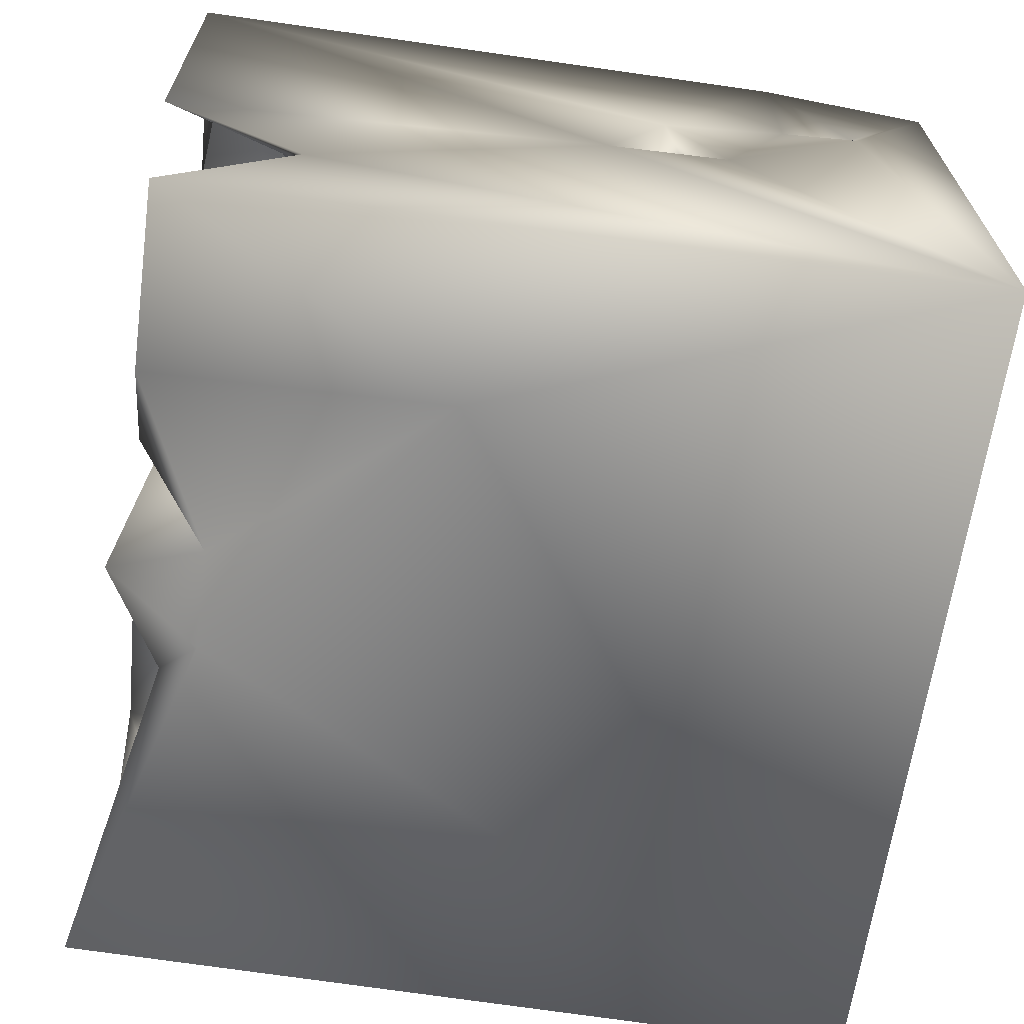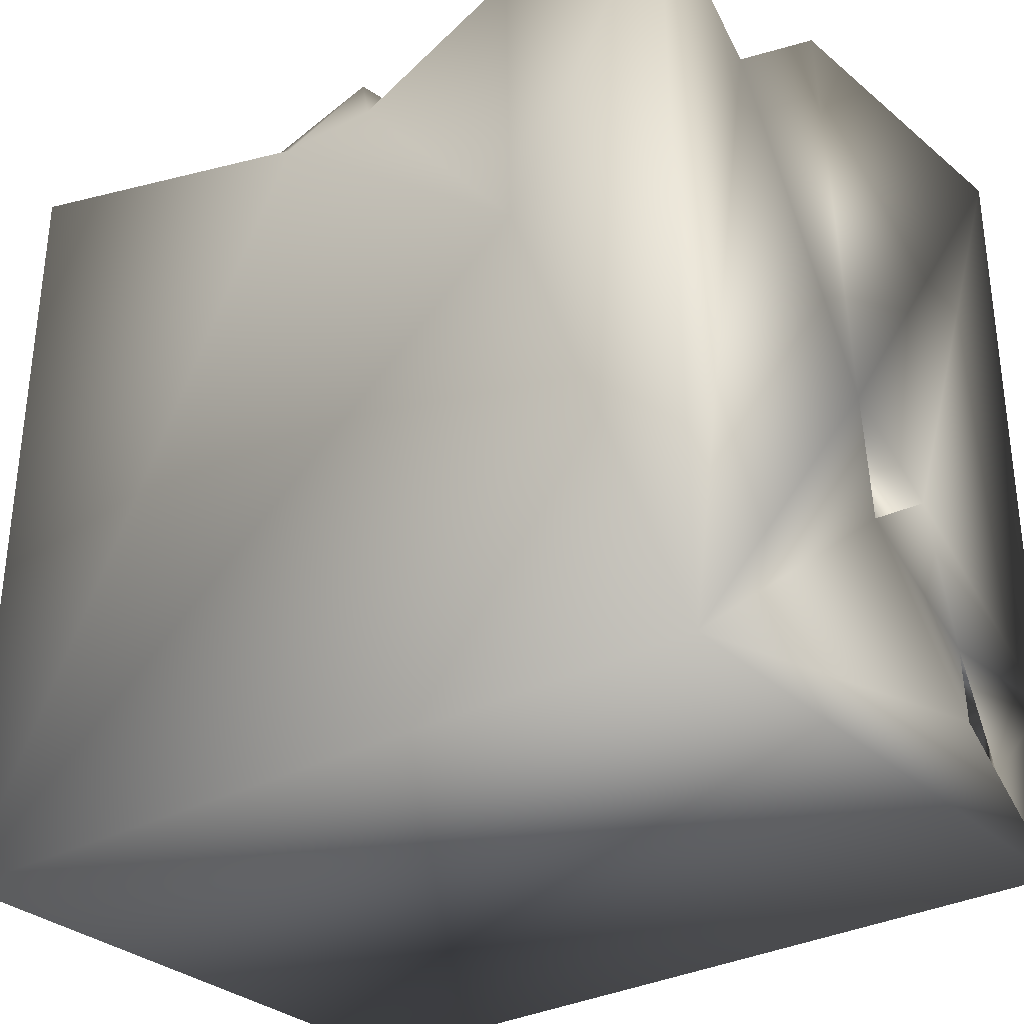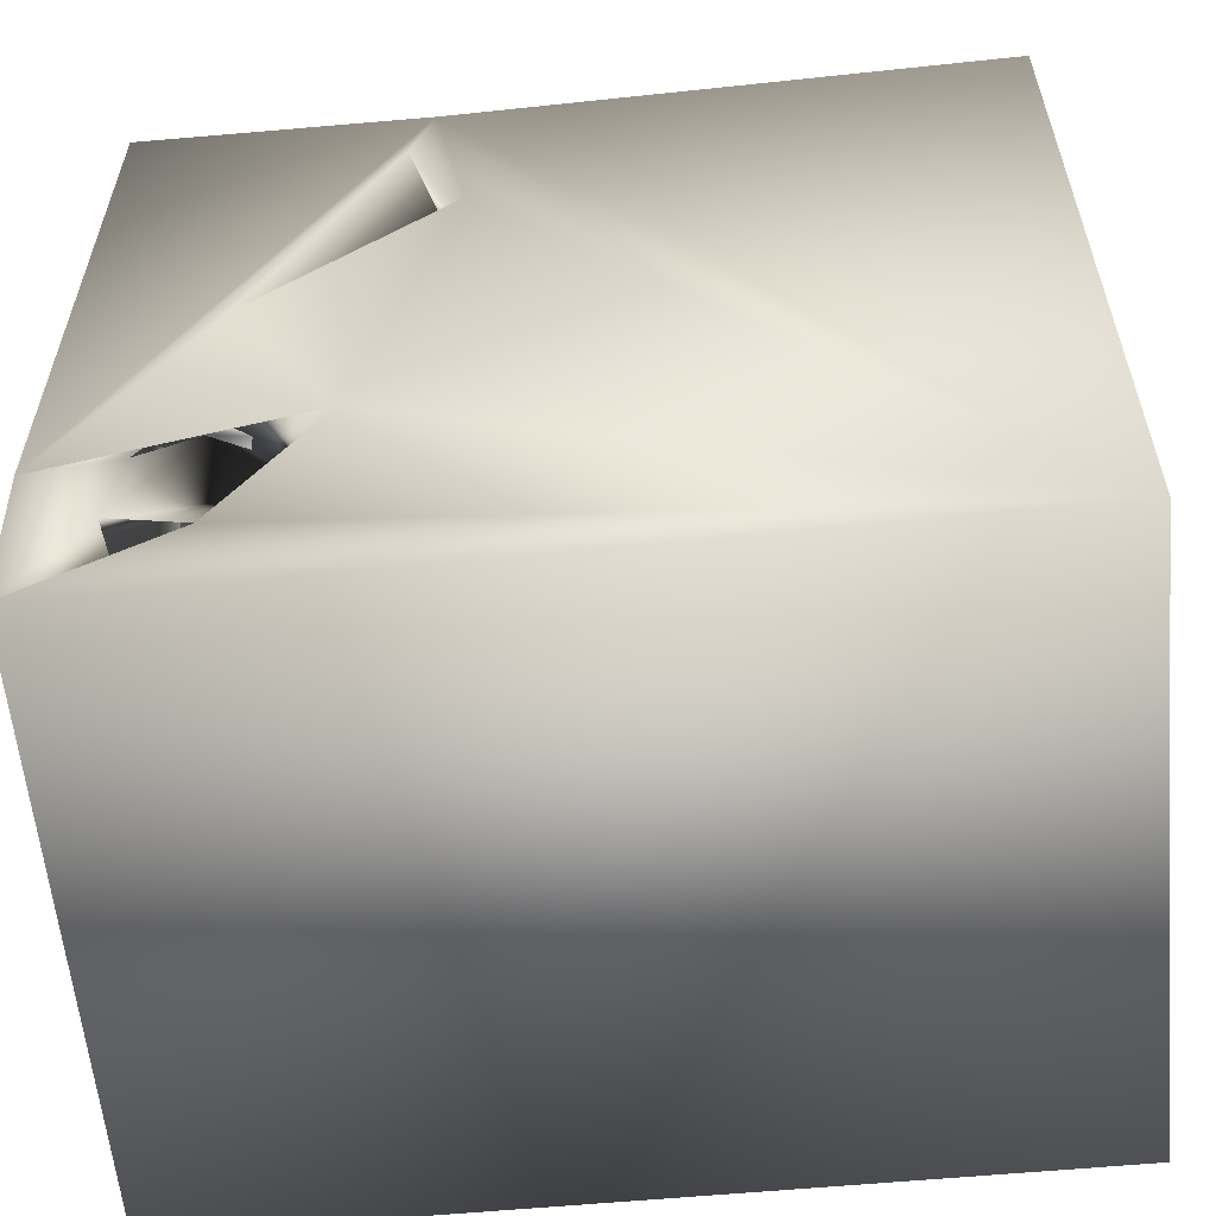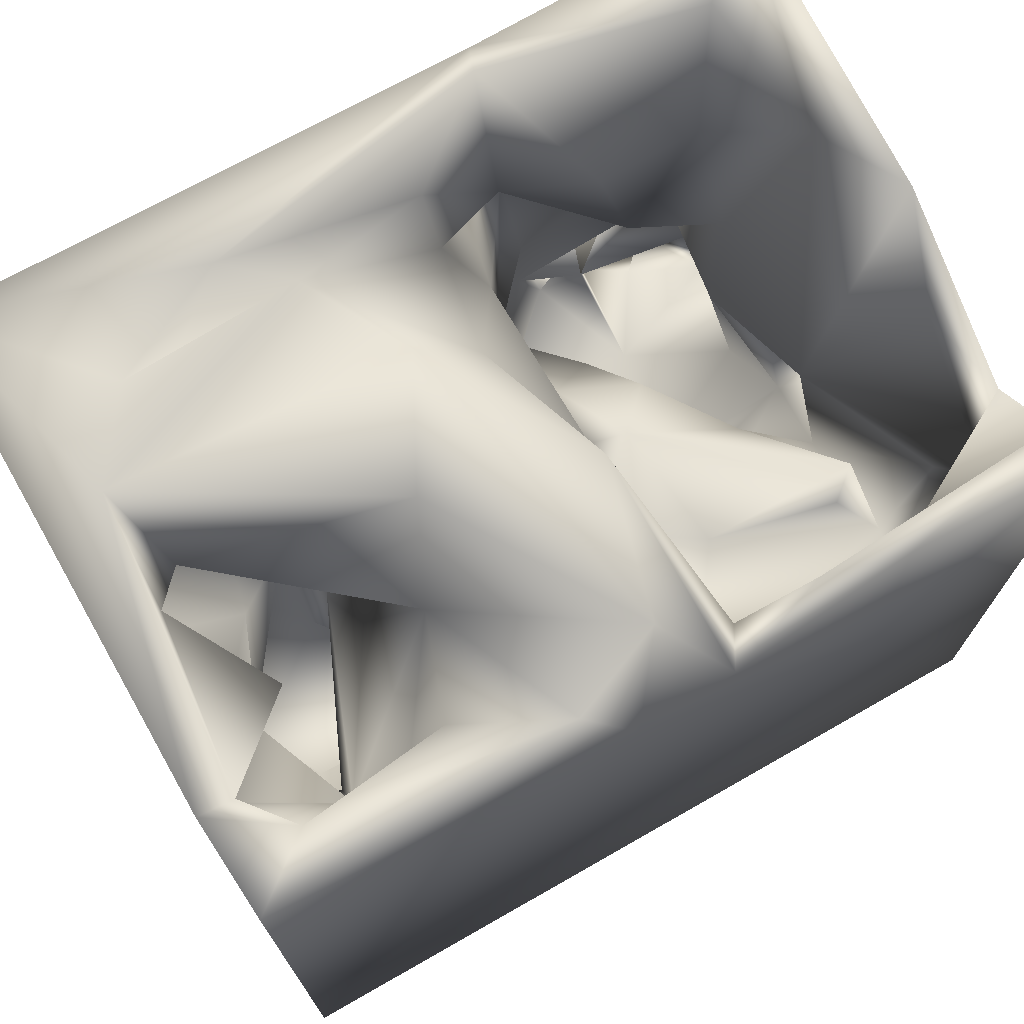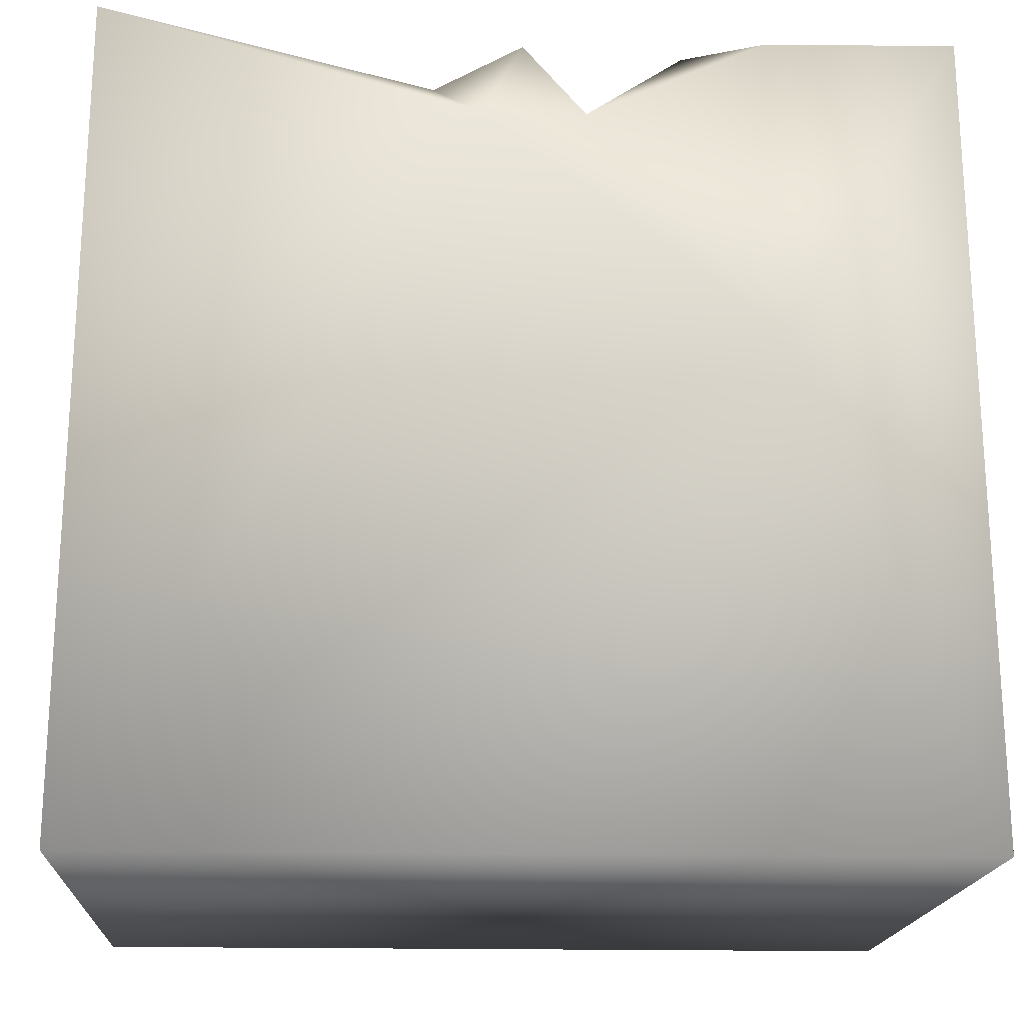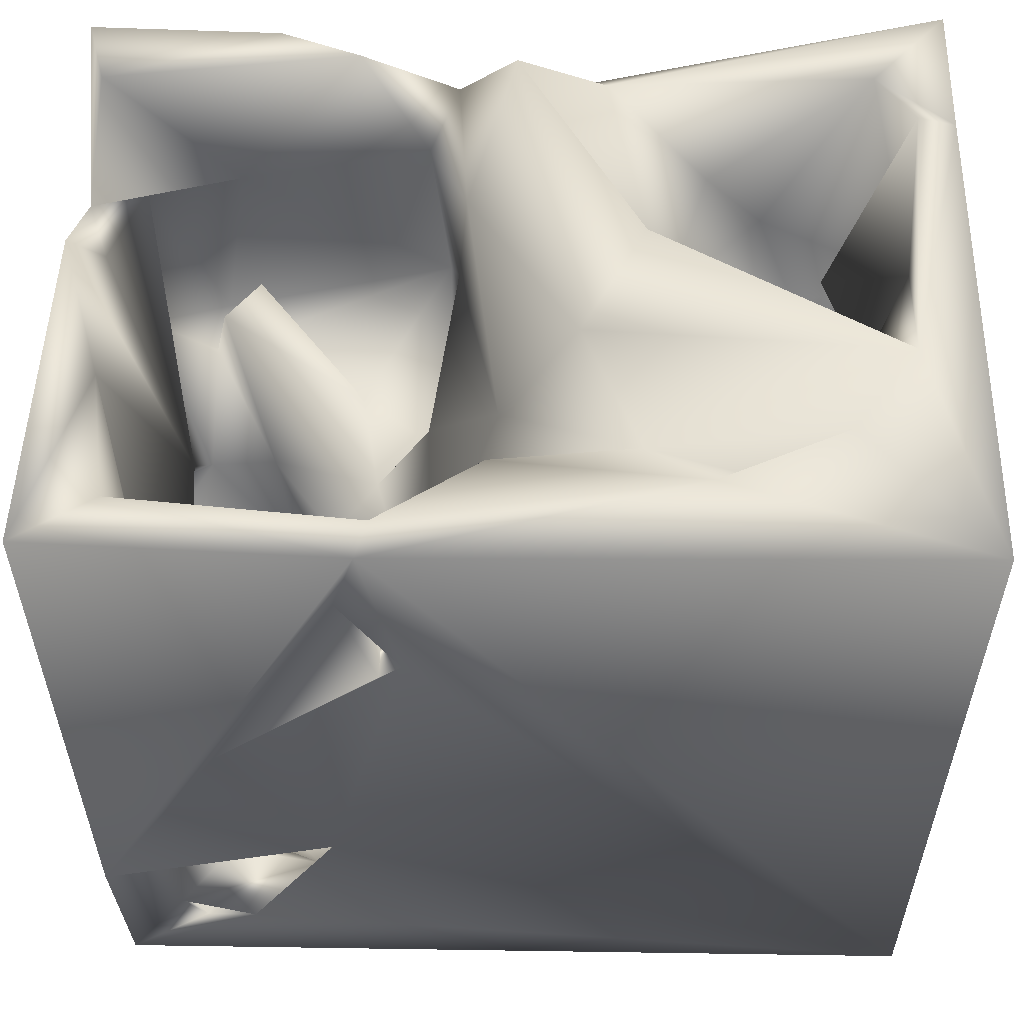
<metadata>
{"format":"obj","ext":"obj","renderer":"f3d","projection":"perspective","resolution":1024,"background":"white","views":[{"elev":-65.5,"azim":-98.3,"up":"+Z"},{"elev":-30.7,"azim":-142.2,"up":"+Y"},{"elev":-57.5,"azim":5.7,"up":"+Y"},{"elev":73.4,"azim":150.4,"up":"+Y"},{"elev":-17.5,"azim":177.0,"up":"+Y"},{"elev":56.3,"azim":0.6,"up":"+Y"}]}
</metadata>
<code>
o Liquid_Domain
v -8.224 -9.076 6.123
v 8.416 -9.083 6.209
v -8.449 -9.057 -6.203
v 8.428 -9.088 -6.198
v -8.434 -7.166 2.819
v -8.403 -4.141 -0.04249
v -6.547 -8.112 5.786
v -5.429 -7.364 6.141
v -7.934 -7.37 4.776
v -5.23 -7.545 3.777
v -2.056 -7.399 4.471
v -1.966 -7.356 1.45
v -3.501 -7.667 -0.4986
v -4.963 -5.768 5.495
v -6.944 -6.847 6.071
v -6.982 -5.649 2.12
v -4.182 -7.818 1.083
v -4.031 -5.883 -0.1394
v -7.636 -5.82 5.124
v -8.321 -5.57 2.94
v 2.612 -6.259 -0.6209
v 3.222 -6.884 -1.711
v -3.966 -5.827 5.648
v 4.472 -5.084 1.056
v 6.723 -5.777 -0.6204
v 5.948 -4.43 -2.159
v -5.632 -4.465 6
v -3.607 -5.493 1.935
v -8.399 -5.522 6.167
v -3.587 -4.104 6.117
v -6.809 -4.729 5.865
v -3.27 -4.121 5.5
v -1.868 -5.107 3.625
v -1.505 -3.553 2.806
v 4.18 -4.181 -2.255
v 8.457 2.053 -1.91
v -3.029 -4.403 1.324
v -7.243 -4.741 0.5953
v -4.669 -4.124 -1.081
v -6.742 -3.707 2.878
v 2.951 -3.206 -0.5353
v -4.9 -0.4642 -0.8828
v 6.566 -4.163 -4.325
v -5.934 -3.464 5.92
v -7.207 -2.893 5.226
v 0.01629 -2.96 2.846
v -7.264 -3.806 1.143
v 4.442 -2.606 -4.075
v -1.136 -3.124 5.151
v -3.276 -2.464 2.533
v 5.666 -1.965 1.454
v 7.234 -0.9507 -2.827
v -8.431 -2.934 1.846
v -1.76 -1.7 3.699
v -8.424 -1.656 -0.328
v 4.195 -1.772 -0.3711
v 6.799 -1.443 -1.343
v -5.663 -0.4032 6.089
v -6.536 -1.911 4.324
v 5.807 -1.61 -3.229
v -4.755 0.7582 -6.187
v -7.013 -0.5772 3.251
v -2.08 -0.8079 1.815
v -3.172 -1.388 5.198
v -6.526 -0.1949 -0.5661
v 0.9337 5.077 -6.198
v -7.253 -0.4552 5.405
v -2.623 2.71 5.125
v -3.604 -0.3545 0.9453
v -1.195 -0.8631 -1.239
v -3.155 -0.548 -2.586
v -2.722 0.08297 0.04895
v -6.378 -1.661 -1.634
v -7.638 0.5258 -3.742
v -6.372 -0.8352 -4.063
v 5.81 1.013 -4.047
v -1.333 0.8193 -5.049
v -6.095 -0.2753 -4.842
v -5.492 0.2548 5.475
v -4.955 0.3994 3.822
v -5.178 1.904 -3.687
v -1.904 3.202 6.116
v 4.561 -0.41 1.53
v 6.984 2.201 -1.425
v -1.531 1.905 3.561
v -1.646 1.639 -0.2006
v 5.877 1.521 0.1327
v -5.923 1.578 -3.079
v -7.443 6.084 1.794
v 5.391 2.18 1.917
v 4.083 0.0114 0.4074
v -6.753 2.408 4.259
v -7.438 3.41 -4.875
v -5.548 3.375 -5.264
v -3.024 5.356 6.148
v -1.068 3.433 -2.717
v -2.342 2.74 6.066
v 2.974 1.675 1.981
v 7.113 2.178 2.872
v 4.294 2.986 1.659
v 7.495 2.396 0.3811
v -8.371 4.225 -3.744
v 7.982 2.833 -3.178
v 5.038 2.633 -4.861
v -8.397 7.156 6.073
v -4.119 3.738 3.777
v -1.69 4.316 -5.193
v -0.6443 4.321 3.869
v 1.143 3.194 3.431
v -0.2354 4.625 1.525
v -2.248 3.921 4.504
v 2.622 3.586 0.7405
v 8.263 7.138 -6.14
v 8.401 7.03 6.181
v 5.98 4.098 -2.076
v 3.807 4.55 -4.281
v -8.255 6.757 -6.142
v -4.536 6.725 -6.045
v -6.991 6.64 4.797
v 2.558 4.602 2.571
v 8.415 6.515 -3.968
v 6.91 6.661 -5.017
v -2.99 6.586 -5.602
v -2.585 6.843 6.143
v -8.047 7.24 -0.3533
v 7.263 6.337 -0.4247
v -7.833 4.708 -2.065
v 7.681 6.636 -4.042
v -1.096 5.117 -6.115
v 6.649 5.4 0.4724
v -0.406 6.734 4.035
v 2.328 6.66 3.708
v 1.815 5.819 -5.587
v -0.8461 6.653 -1.854
v 3.018 3.767 -2.054
v -8.021 6.295 -5.257
v -2.348 7.125 5.566
v 4.861 5.743 3.82
v 1.221 7.033 1.421
v 5.957 6.941 3.454
v 0.0569 7.1 -5.016
v 3.513 7.026 4.612
v 7.172 7.037 1.787
v 2.462 6.942 -0.9776
f 4 2 1
f 4 1 3
f 1 2 8
f 1 5 3
f 5 6 3
f 36 2 4
f 7 1 8
f 29 9 1
f 1 9 5
f 8 10 7
f 10 9 7
f 11 17 10
f 11 12 17
f 12 13 17
f 7 15 1
f 9 15 7
f 14 10 8
f 8 15 14
f 5 9 16
f 10 16 9
f 13 18 17
f 8 2 30
f 15 19 14
f 15 9 19
f 10 23 11
f 16 10 17
f 5 20 6
f 21 24 22
f 8 23 15
f 10 14 23
f 11 33 12
f 5 16 20
f 25 22 24
f 15 29 1
f 23 27 15
f 14 19 31
f 11 23 33
f 9 29 20
f 19 9 20
f 33 28 12
f 25 26 22
f 15 27 31
f 30 23 8
f 30 32 23
f 33 23 32
f 19 20 16
f 16 17 38
f 17 18 38
f 13 12 37
f 18 13 37
f 26 35 22
f 23 44 27
f 19 16 38
f 28 37 12
f 18 39 38
f 15 31 29
f 14 44 23
f 14 31 27
f 40 19 38
f 33 34 37
f 28 33 37
f 20 53 6
f 32 49 33
f 47 40 38
f 21 41 24
f 42 18 37
f 18 42 39
f 26 43 35
f 31 44 29
f 14 30 44
f 31 45 44
f 31 19 45
f 27 44 32
f 27 32 14
f 30 14 32
f 45 19 40
f 33 49 46
f 34 33 46
f 29 53 20
f 24 51 25
f 4 3 61
f 37 34 50
f 6 53 47
f 38 6 47
f 38 39 73
f 22 41 21
f 22 35 41
f 35 43 48
f 44 30 29
f 45 32 44
f 6 38 73
f 48 41 35
f 4 61 66
f 32 64 49
f 54 50 34
f 34 46 54
f 57 25 51
f 25 57 26
f 26 57 43
f 57 52 43
f 6 55 3
f 32 45 64
f 45 40 59
f 55 47 53
f 41 56 24
f 6 73 55
f 41 60 56
f 41 48 60
f 48 43 60
f 52 60 43
f 49 54 46
f 59 40 62
f 50 69 37
f 55 40 47
f 37 69 42
f 30 58 29
f 64 54 49
f 54 63 50
f 50 63 69
f 83 51 24
f 40 55 65
f 24 56 91
f 42 73 39
f 45 67 64
f 45 59 62
f 91 83 24
f 73 65 55
f 67 45 62
f 62 40 65
f 51 83 57
f 55 102 3
f 79 64 67
f 80 79 62
f 72 69 63
f 70 71 72
f 74 73 75
f 75 73 42
f 52 76 60
f 71 77 75
f 77 78 75
f 30 2 82
f 79 67 62
f 72 42 69
f 87 57 83
f 56 60 91
f 81 71 75
f 71 70 77
f 75 78 74
f 30 82 58
f 64 79 68
f 68 54 64
f 87 52 57
f 73 74 65
f 52 87 84
f 91 60 76
f 42 88 75
f 75 88 81
f 85 54 68
f 54 85 63
f 83 91 98
f 63 86 72
f 86 70 72
f 42 72 88
f 89 92 62
f 83 90 87
f 89 62 65
f 88 72 71
f 61 3 117
f 29 105 53
f 80 62 92
f 81 88 71
f 70 96 77
f 52 84 76
f 78 77 94
f 58 95 29
f 85 86 63
f 100 83 98
f 83 100 90
f 96 70 86
f 76 112 91
f 58 97 95
f 82 97 58
f 68 79 80
f 99 101 87
f 87 101 84
f 84 103 76
f 103 104 76
f 74 78 93
f 36 4 113
f 61 129 66
f 82 2 124
f 68 82 85
f 80 92 106
f 99 87 90
f 93 65 74
f 76 135 112
f 96 107 77
f 4 66 113
f 82 108 85
f 98 91 109
f 85 110 86
f 104 135 76
f 94 93 78
f 2 114 124
f 68 97 82
f 68 80 111
f 106 111 80
f 100 98 109
f 91 112 109
f 116 135 104
f 77 107 94
f 97 68 111
f 108 110 85
f 110 96 86
f 93 127 65
f 84 115 103
f 96 134 107
f 102 117 3
f 97 111 95
f 82 95 111
f 108 82 111
f 100 109 120
f 130 99 90
f 90 100 130
f 99 126 101
f 130 100 112
f 101 126 84
f 125 65 127
f 102 127 93
f 104 103 122
f 94 107 123
f 29 95 124
f 53 105 55
f 92 119 106
f 2 36 114
f 36 121 114
f 112 120 109
f 105 125 55
f 100 120 112
f 99 130 126
f 112 135 130
f 93 94 102
f 104 122 116
f 36 113 121
f 61 118 129
f 82 124 95
f 55 125 102
f 115 84 126
f 115 128 103
f 134 129 107
f 29 124 105
f 106 137 111
f 119 92 89
f 108 132 110
f 125 127 102
f 128 122 103
f 133 141 135
f 135 116 133
f 108 111 131
f 108 131 132
f 89 65 125
f 110 134 96
f 144 130 135
f 102 136 117
f 136 102 94
f 61 117 118
f 130 143 126
f 94 123 136
f 129 123 107
f 133 66 141
f 137 106 119
f 132 139 110
f 115 126 128
f 135 141 144
f 116 122 133
f 129 118 123
f 66 133 113
f 111 137 131
f 132 142 138
f 142 140 138
f 132 131 142
f 140 132 138
f 89 125 105
f 143 130 144
f 139 134 110
f 134 141 129
f 128 121 122
f 66 129 141
f 118 136 123
f 137 119 124
f 124 142 137
f 114 142 124
f 124 119 105
f 142 131 137
f 140 142 114
f 119 89 105
f 143 140 114
f 143 139 132
f 140 143 132
f 114 121 143
f 143 144 139
f 143 128 126
f 143 121 128
f 139 141 134
f 144 141 139
f 122 121 113
f 133 122 113
f 136 118 117

</code>
